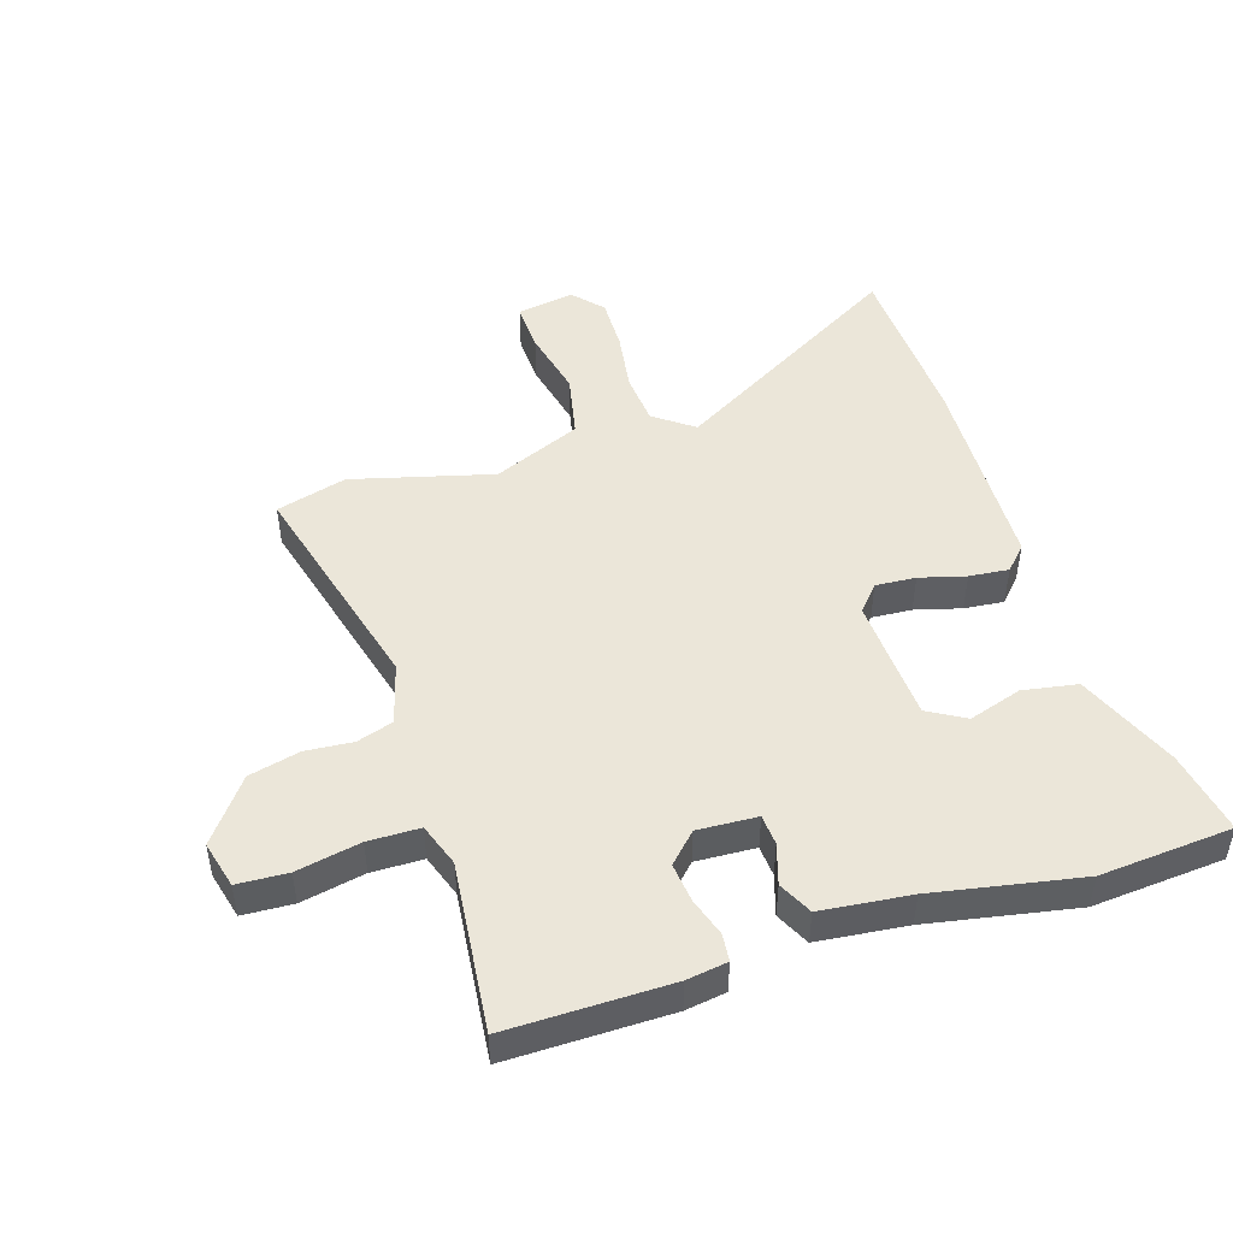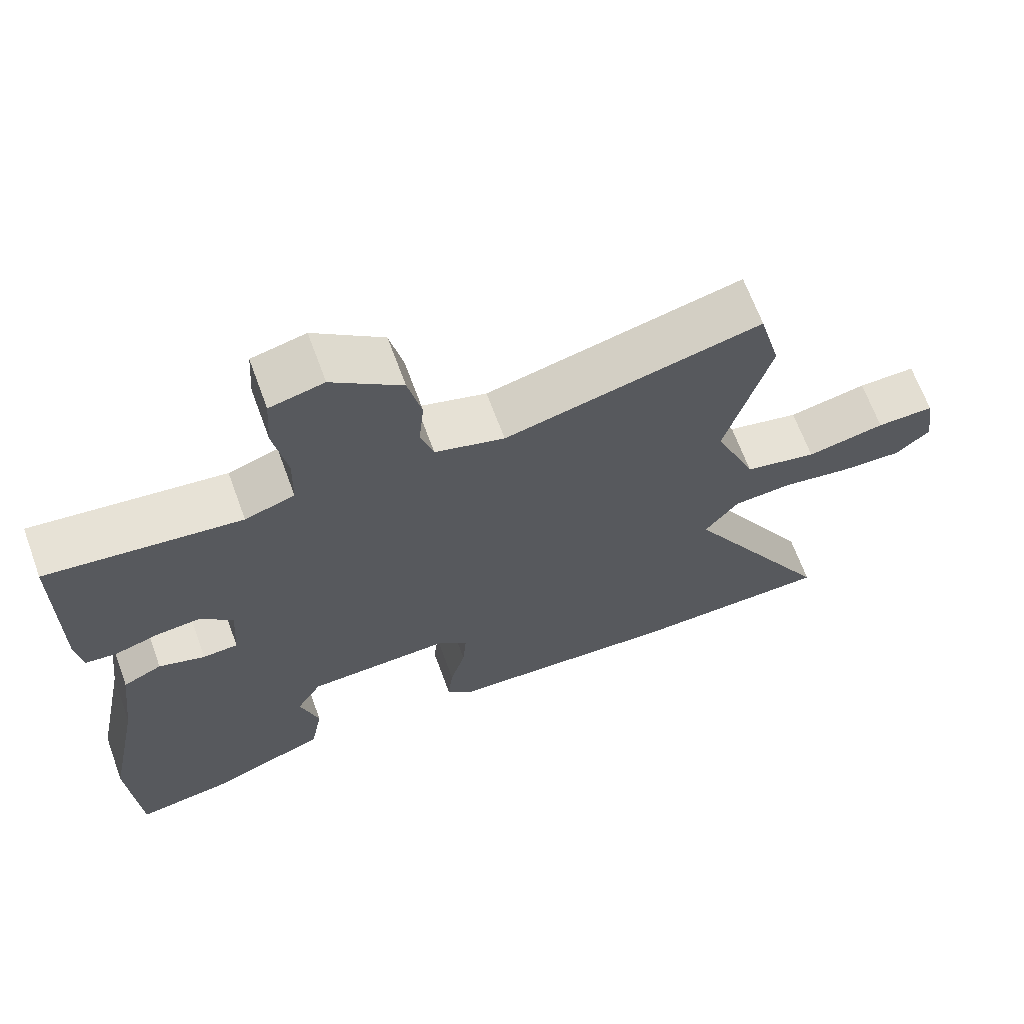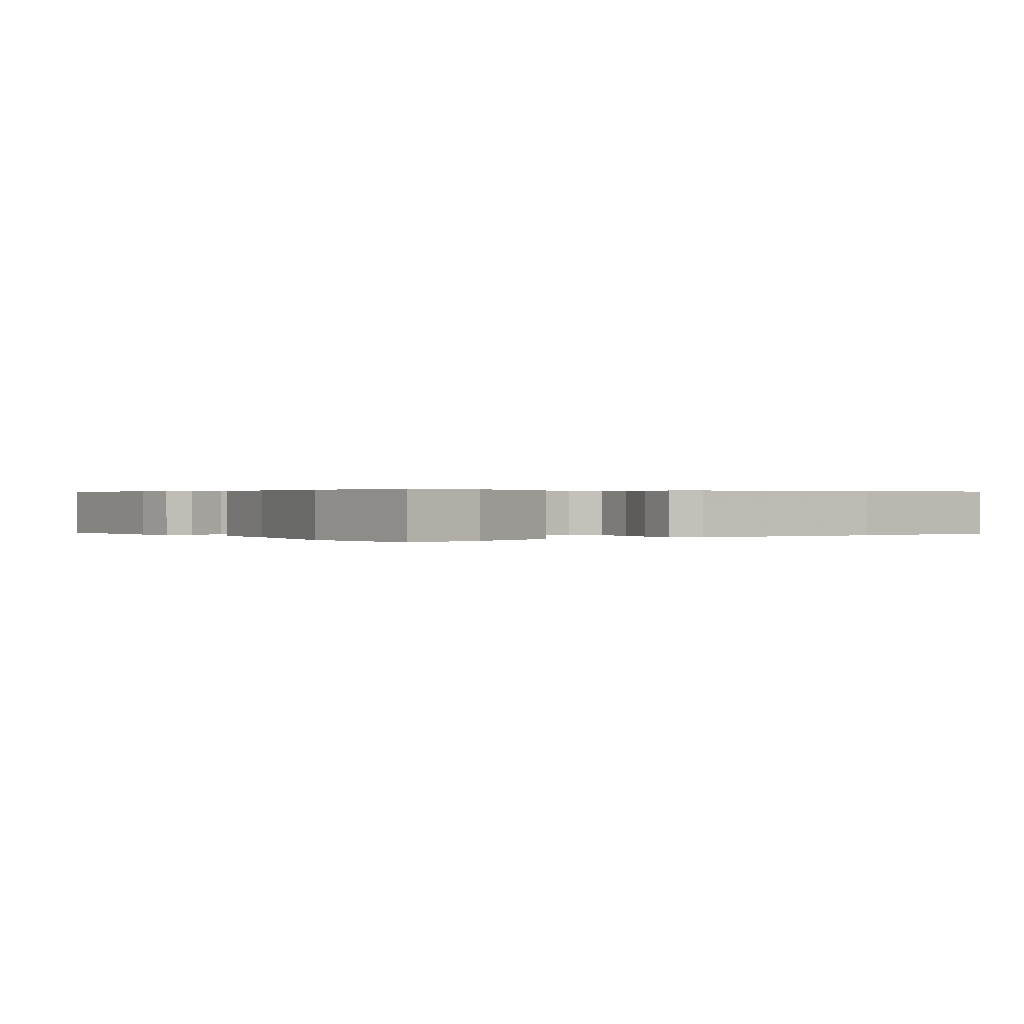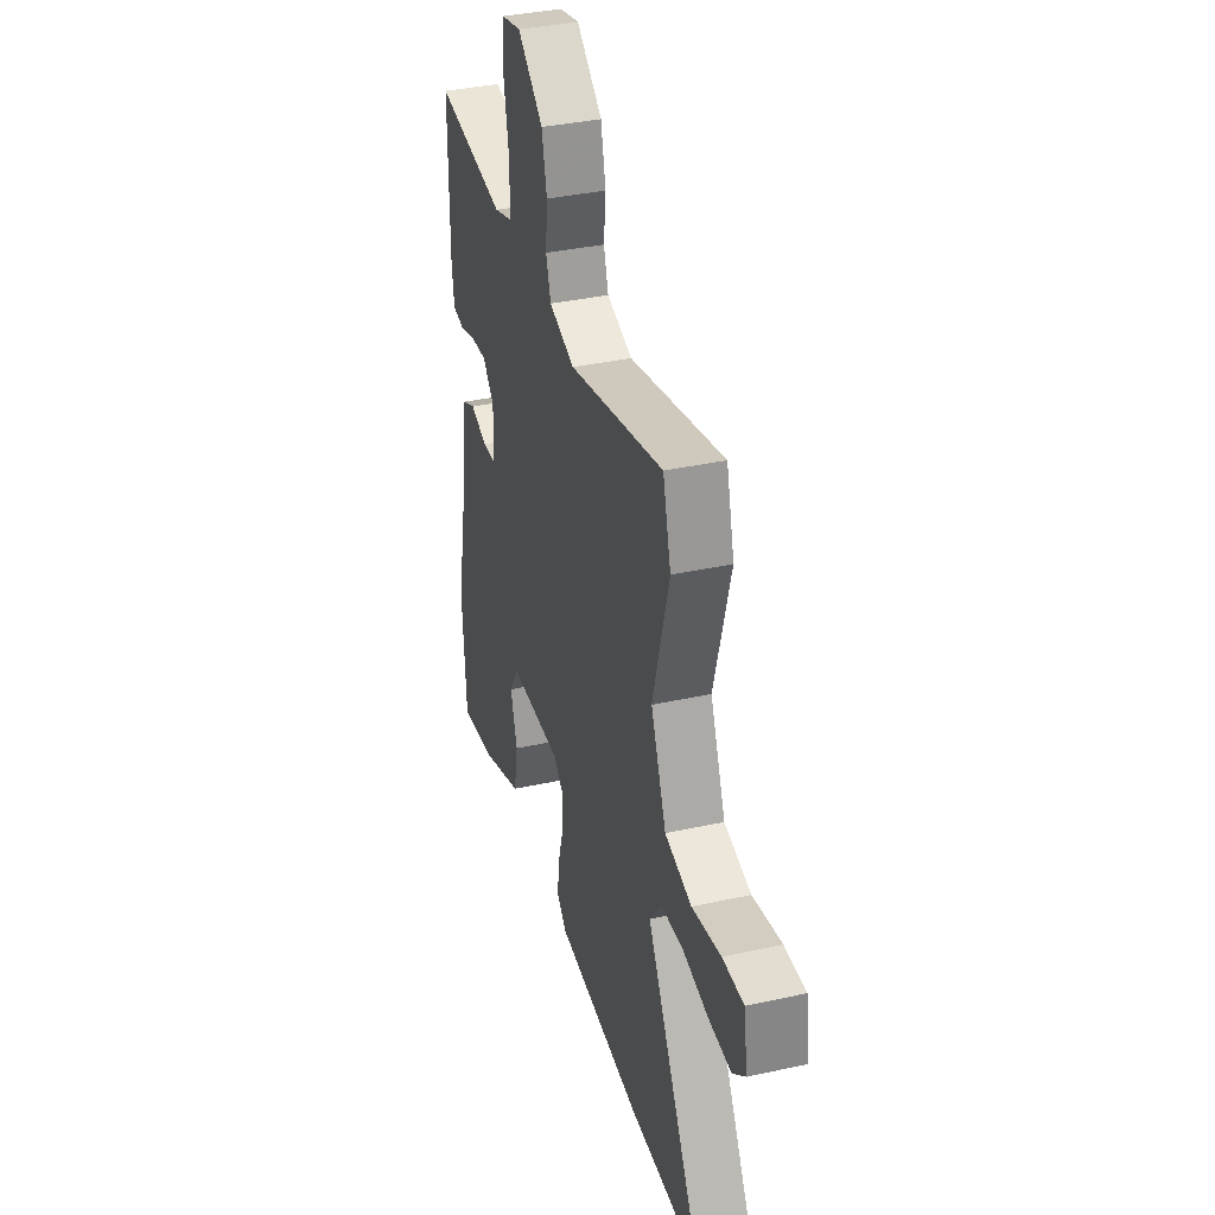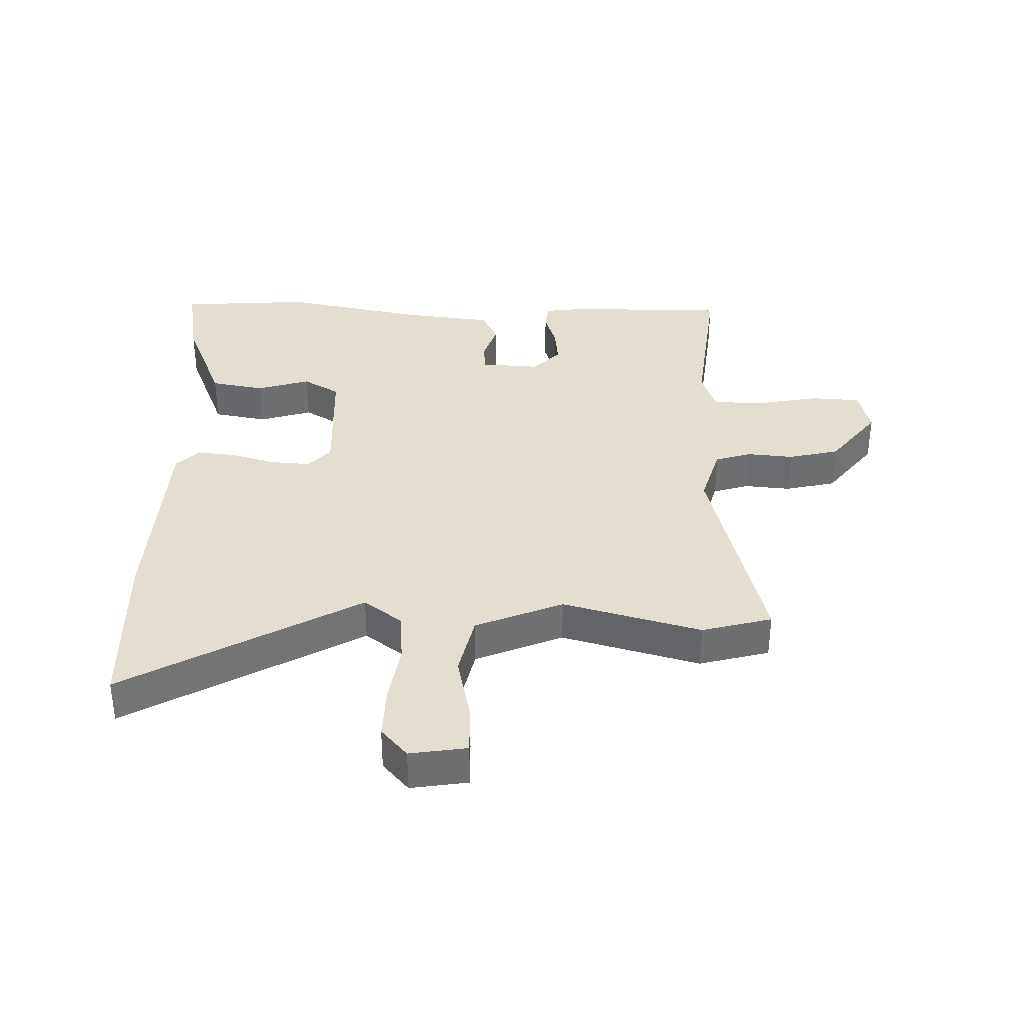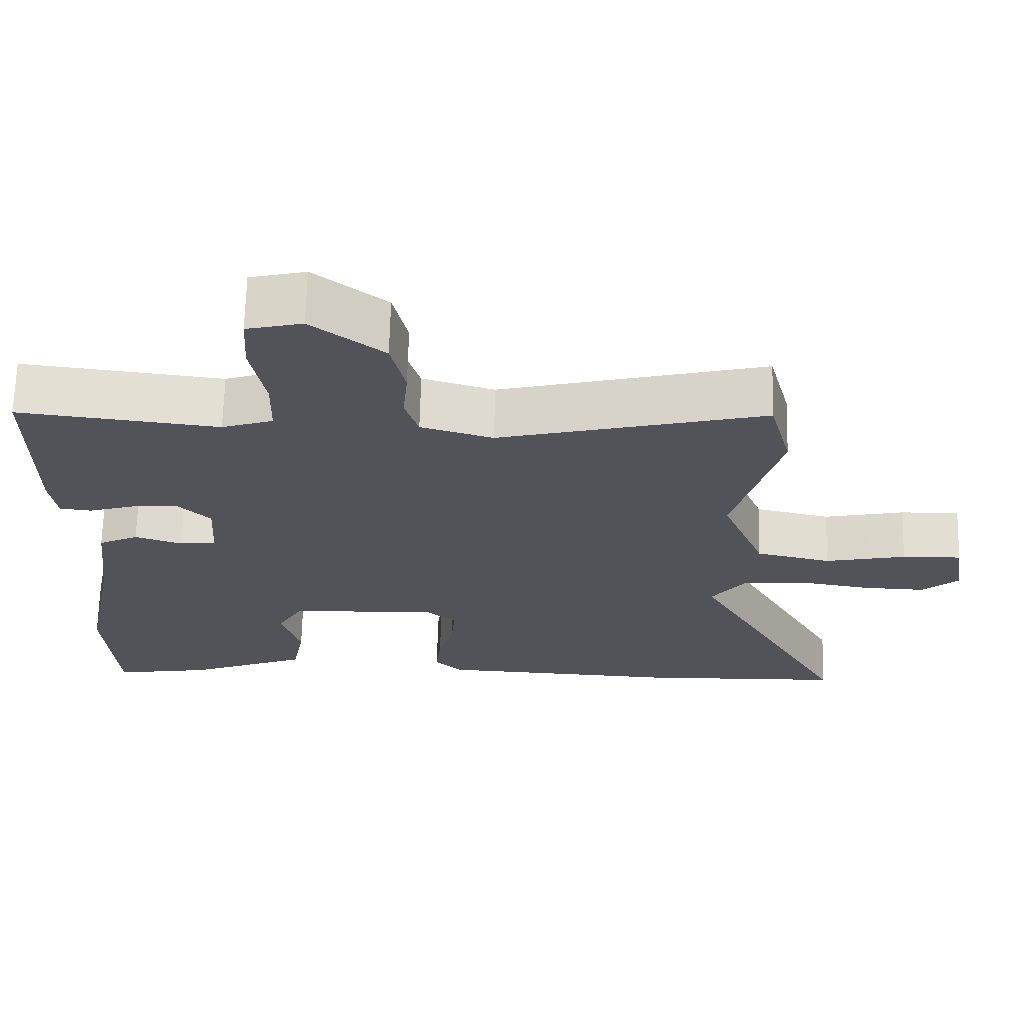
<metadata>
{"format":"obj","ext":"obj","renderer":"f3d","projection":"perspective","resolution":1024,"background":"white","views":[{"elev":47.9,"azim":71.7,"up":"+Y"},{"elev":66.5,"azim":159.9,"up":"+Z"},{"elev":0.3,"azim":143.8,"up":"+Y"},{"elev":36.7,"azim":-105.9,"up":"+Z"},{"elev":35.8,"azim":-88.8,"up":"+Y"},{"elev":67.4,"azim":-178.6,"up":"+Z"}]}
</metadata>
<code>
v 0.511 0.07 -0.329
v 0.497 0.07 -0.54
v 0.364 0.07 -0.518
v 0.202 0.07 -0.453
v 0.186 0.07 -0.366
v 0.212 0.07 -0.281
v 0.177 0.07 -0.222
v -0.024 0.07 -0.214
v -0.064 0.07 -0.25
v -0.059 0.07 -0.314
v -0.038 0.07 -0.387
v -0.031 0.07 -0.45
v -0.068 0.07 -0.486
v -0.397 0.07 -0.503
v -0.672 0.07 -0.495
v -0.459 0.07 -0.117
v -0.506 0.07 -0.055
v -0.589 0.07 -0.049
v -0.686 0.07 -0.065
v -0.771 0.07 -0.068
v -0.819 0.07 -0.026
v -0.805 0.07 0.066
v -0.725 0.07 0.064
v -0.616 0.07 0.041
v -0.515 0.07 0.064
v -0.457 0.07 0.205
v -0.519 0.07 0.428
v -0.489 0.07 0.541
v -0.131 0.07 0.452
v -0.034 0.07 0.481
v -0.016 0.07 0.539
v -0.023 0.07 0.614
v -0.004 0.07 0.696
v 0.093 0.07 0.772
v 0.168 0.07 0.754
v 0.173 0.07 0.674
v 0.154 0.07 0.572
v 0.156 0.07 0.49
v 0.225 0.07 0.467
v 0.494 0.07 0.499
v 0.495 0.07 0.24
v 0.486 0.07 0.175
v 0.443 0.07 0.17
v 0.381 0.07 0.189
v 0.319 0.07 0.195
v 0.274 0.07 0.15
v 0.28 0.07 0.055
v 0.329 0.07 0.052
v 0.393 0.07 0.073
v 0.447 0.07 0.047
v 0.464 0.07 -0.095
v 0.511 0 -0.329
v 0.497 0 -0.54
v 0.364 0 -0.518
v 0.202 0 -0.453
v 0.186 0 -0.366
v 0.212 0 -0.281
v 0.177 0 -0.222
v -0.024 0 -0.214
v -0.064 0 -0.25
v -0.059 0 -0.314
v -0.038 0 -0.387
v -0.031 0 -0.45
v -0.068 0 -0.486
v -0.397 0 -0.503
v -0.672 0 -0.495
v -0.459 0 -0.117
v -0.506 0 -0.055
v -0.589 0 -0.049
v -0.686 0 -0.065
v -0.771 0 -0.068
v -0.819 0 -0.026
v -0.805 0 0.066
v -0.725 0 0.064
v -0.616 0 0.041
v -0.515 0 0.064
v -0.457 0 0.205
v -0.519 0 0.428
v -0.489 0 0.541
v -0.131 0 0.452
v -0.034 0 0.481
v -0.016 0 0.539
v -0.023 0 0.614
v -0.004 0 0.696
v 0.093 0 0.772
v 0.168 0 0.754
v 0.173 0 0.674
v 0.154 0 0.572
v 0.156 0 0.49
v 0.225 0 0.467
v 0.494 0 0.499
v 0.495 0 0.24
v 0.486 0 0.175
v 0.443 0 0.17
v 0.381 0 0.189
v 0.319 0 0.195
v 0.274 0 0.15
v 0.28 0 0.055
v 0.329 0 0.052
v 0.393 0 0.073
v 0.447 0 0.047
v 0.464 0 -0.095
f 48 49 50 51
f 47 48 51 1
f 41 42 43 44
f 39 40 41 44
f 38 39 44 45
f 34 35 36 37
f 34 37 38
f 31 32 33 34
f 30 31 34 38
f 29 30 38 45
f 26 27 28 29
f 25 26 29 45
f 21 22 23 24
f 18 19 20 21
f 17 18 21 24
f 13 14 15 16
f 13 16 17
f 10 11 12 13
f 9 10 13 17
f 8 9 17 24
f 3 4 5 6
f 3 6 7
f 47 1 2 3
f 47 3 7
f 46 47 7 8
f 24 25 45 46
f 8 24 46
f 102 101 100 99
f 52 102 99 98
f 95 94 93 92
f 95 92 91 90
f 96 95 90 89
f 88 87 86 85
f 89 88 85
f 85 84 83 82
f 89 85 82 81
f 96 89 81 80
f 80 79 78 77
f 96 80 77 76
f 75 74 73 72
f 72 71 70 69
f 75 72 69 68
f 67 66 65 64
f 68 67 64
f 64 63 62 61
f 68 64 61 60
f 75 68 60 59
f 57 56 55 54
f 58 57 54
f 54 53 52 98
f 58 54 98
f 59 58 98 97
f 97 96 76 75
f 97 75 59
f 1 52 53 2
f 2 53 54 3
f 3 54 55 4
f 4 55 56 5
f 5 56 57 6
f 6 57 58 7
f 7 58 59 8
f 8 59 60 9
f 9 60 61 10
f 10 61 62 11
f 11 62 63 12
f 12 63 64 13
f 13 64 65 14
f 14 65 66 15
f 15 66 67 16
f 16 67 68 17
f 17 68 69 18
f 18 69 70 19
f 19 70 71 20
f 20 71 72 21
f 21 72 73 22
f 22 73 74 23
f 23 74 75 24
f 24 75 76 25
f 25 76 77 26
f 26 77 78 27
f 27 78 79 28
f 28 79 80 29
f 29 80 81 30
f 30 81 82 31
f 31 82 83 32
f 32 83 84 33
f 33 84 85 34
f 34 85 86 35
f 35 86 87 36
f 36 87 88 37
f 37 88 89 38
f 38 89 90 39
f 39 90 91 40
f 40 91 92 41
f 41 92 93 42
f 42 93 94 43
f 43 94 95 44
f 44 95 96 45
f 45 96 97 46
f 46 97 98 47
f 47 98 99 48
f 48 99 100 49
f 49 100 101 50
f 50 101 102 51
f 51 102 52 1

</code>
